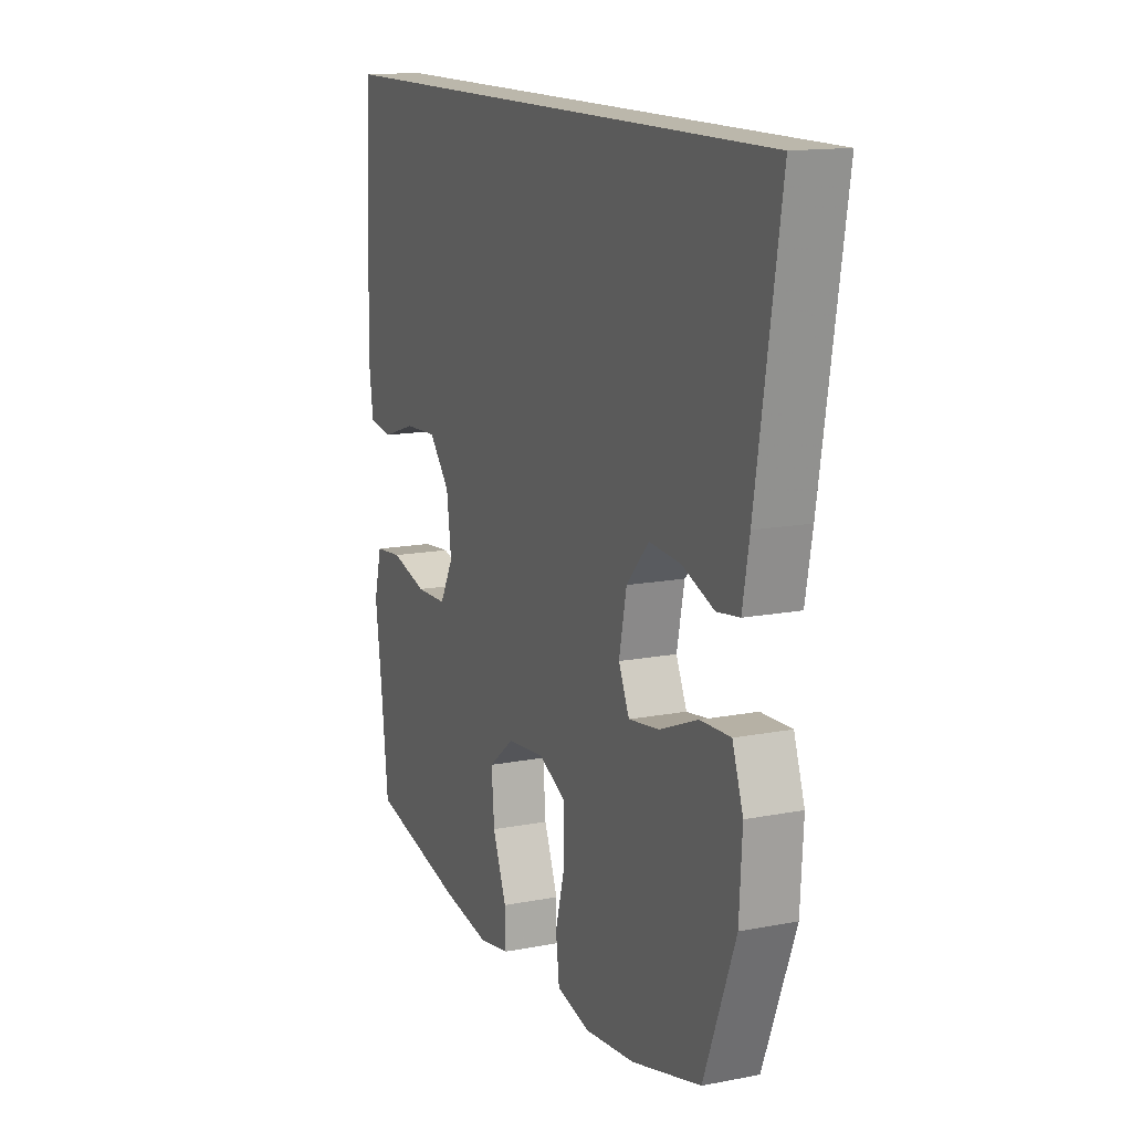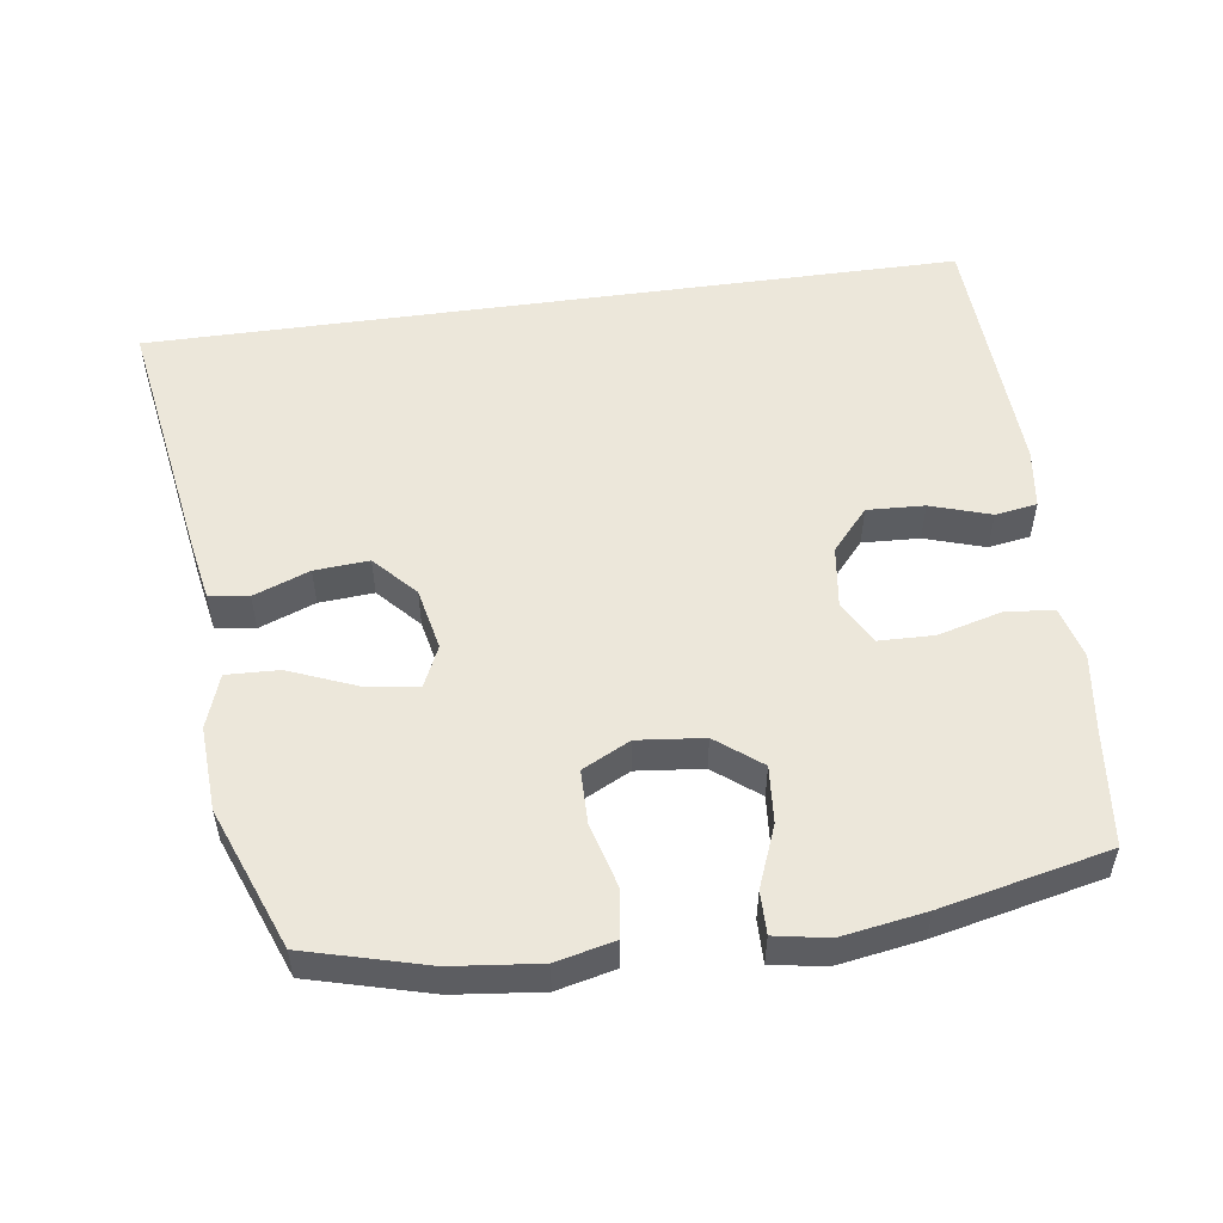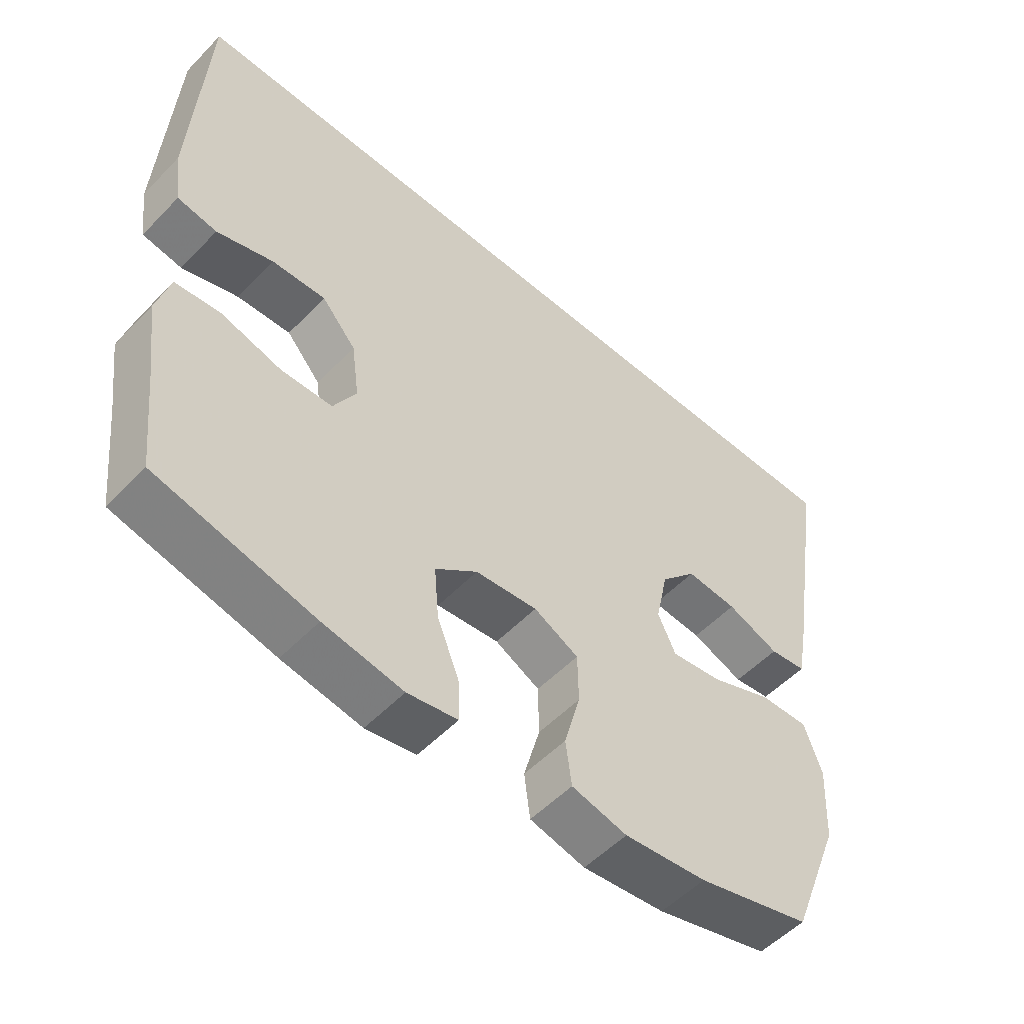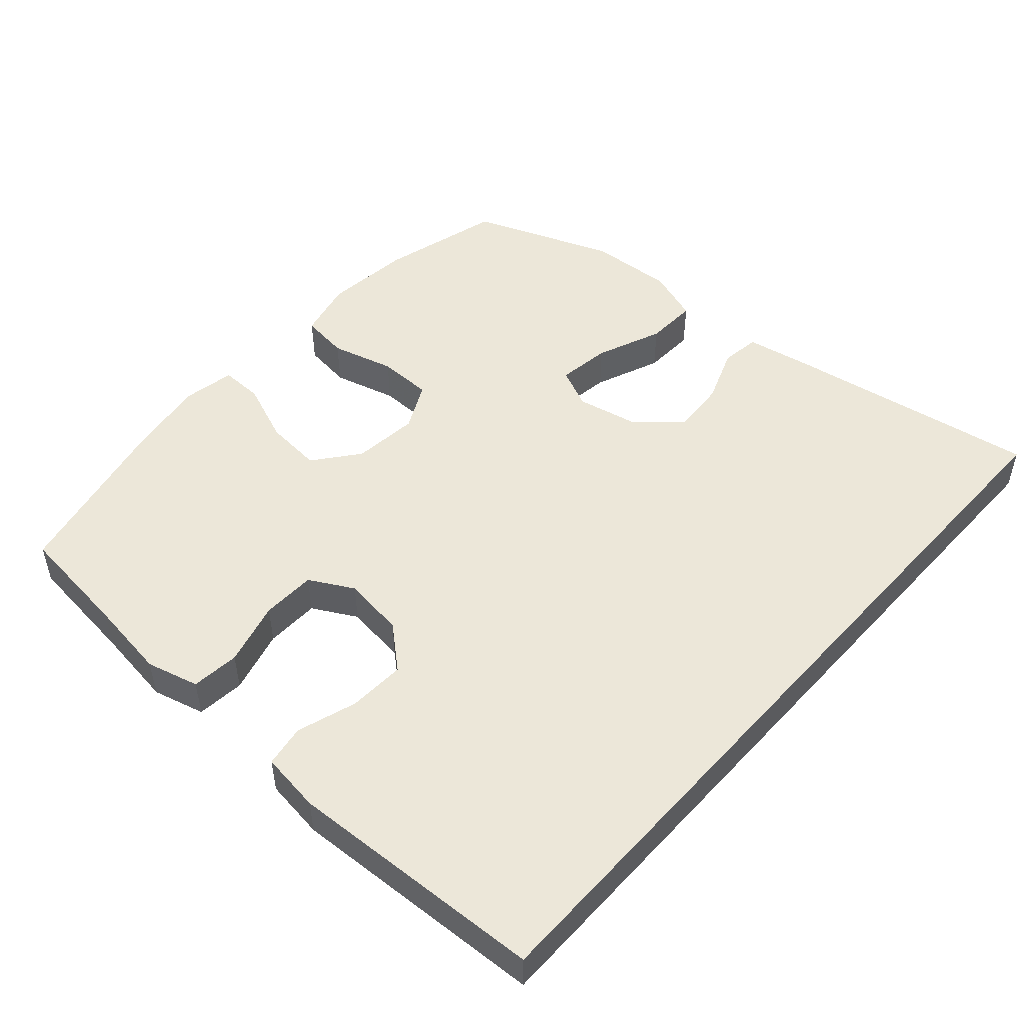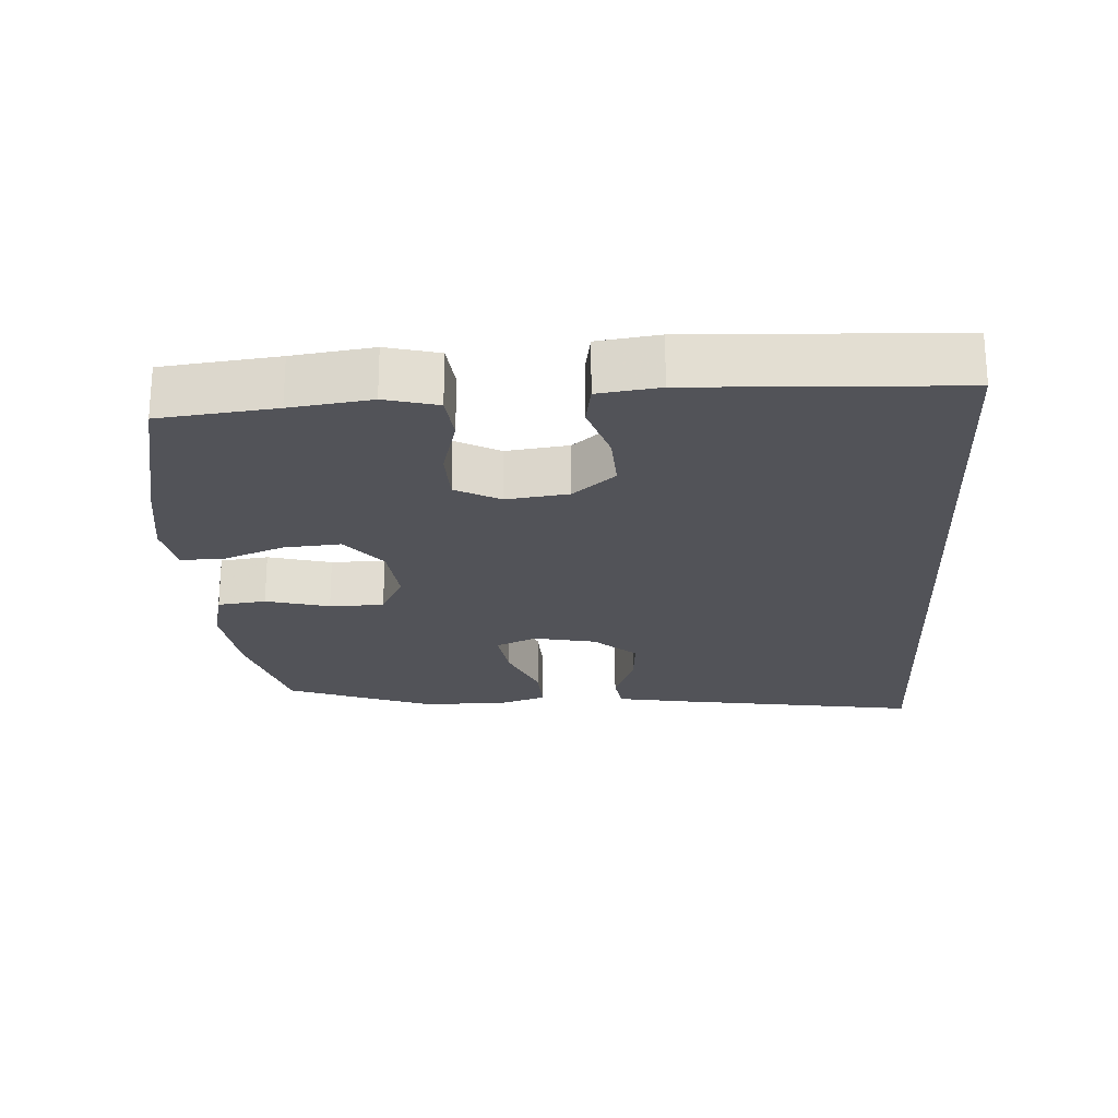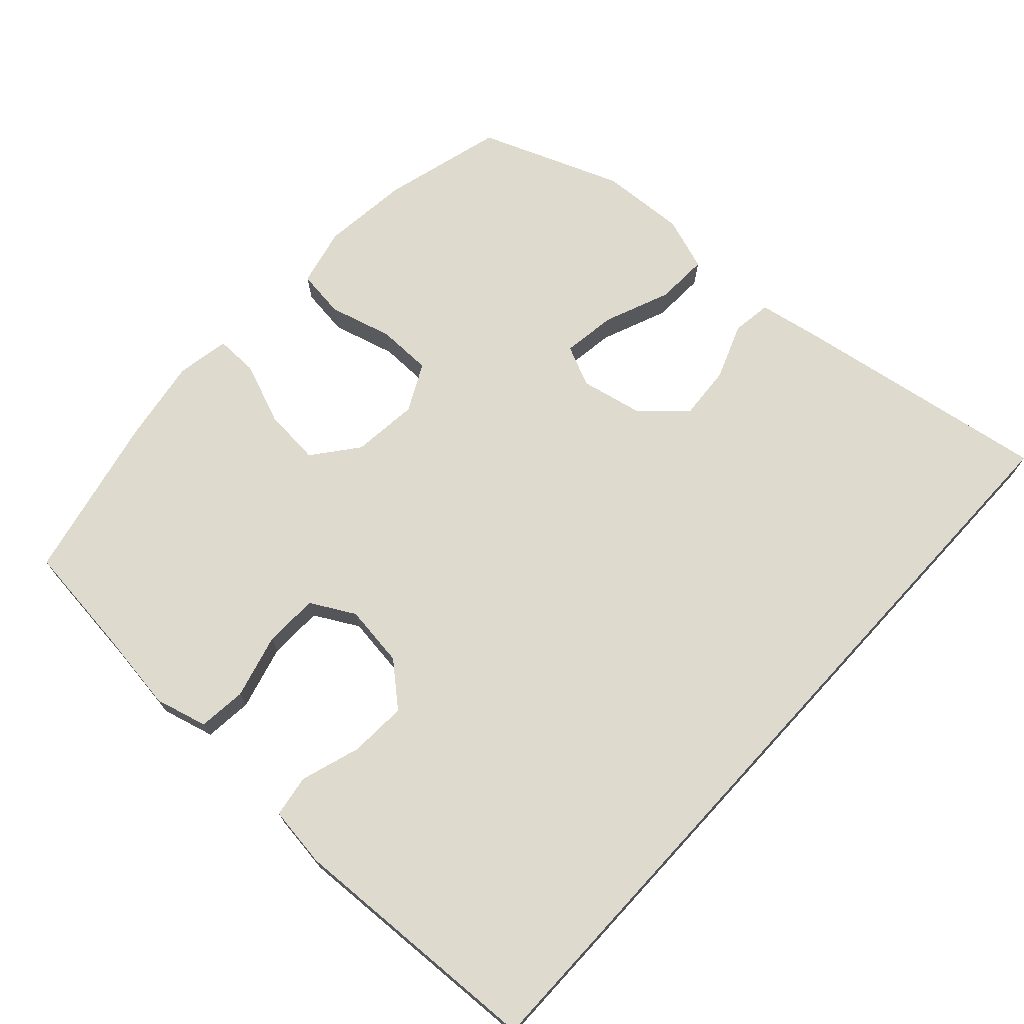
<metadata>
{"format":"obj","ext":"obj","renderer":"f3d","projection":"perspective","resolution":1024,"background":"white","views":[{"elev":14.2,"azim":66.8,"up":"+Z"},{"elev":53.0,"azim":172.0,"up":"+Y"},{"elev":-53.6,"azim":-42.6,"up":"+Z"},{"elev":49.7,"azim":-48.3,"up":"+Y"},{"elev":-22.6,"azim":-86.6,"up":"+Y"},{"elev":71.2,"azim":-47.4,"up":"+Y"}]}
</metadata>
<code>
v 0.5 0.07 -0.5
v 0.325 0.07 -0.547
v 0.198 0.07 -0.561
v 0.113 0.07 -0.541
v 0.104 0.07 -0.471
v 0.129 0.07 -0.379
v 0.128 0.07 -0.3
v 0.059 0.07 -0.265
v -0.037 0.07 -0.275
v -0.102 0.07 -0.326
v -0.095 0.07 -0.409
v -0.06 0.07 -0.498
v -0.059 0.07 -0.56
v -0.136 0.07 -0.574
v -0.258 0.07 -0.554
v -0.5 0.07 -0.5
v -0.519 0.07 -0.333
v -0.535 0.07 -0.217
v -0.515 0.07 -0.141
v -0.445 0.07 -0.134
v -0.352 0.07 -0.159
v -0.273 0.07 -0.157
v -0.238 0.07 -0.093
v -0.25 0.07 -0.003
v -0.303 0.07 0.058
v -0.386 0.07 0.054
v -0.473 0.07 0.026
v -0.534 0.07 0.036
v -0.546 0.07 0.124
v -0.528 0.07 0.5
v 0.651 0.07 0.5
v 0.591 0.07 0.128
v 0.574 0.07 0.035
v 0.517 0.07 0.027
v 0.436 0.07 0.058
v 0.357 0.07 0.064
v 0.301 0.07 0.003
v 0.282 0.07 -0.088
v 0.309 0.07 -0.147
v 0.387 0.07 -0.136
v 0.483 0.07 -0.097
v 0.559 0.07 -0.094
v 0.586 0.07 -0.172
v 0.579 0.07 -0.295
v 0.5 0 -0.5
v 0.325 0 -0.547
v 0.198 0 -0.561
v 0.113 0 -0.541
v 0.104 0 -0.471
v 0.129 0 -0.379
v 0.128 0 -0.3
v 0.059 0 -0.265
v -0.037 0 -0.275
v -0.102 0 -0.326
v -0.095 0 -0.409
v -0.06 0 -0.498
v -0.059 0 -0.56
v -0.136 0 -0.574
v -0.258 0 -0.554
v -0.5 0 -0.5
v -0.519 0 -0.333
v -0.535 0 -0.217
v -0.515 0 -0.141
v -0.445 0 -0.134
v -0.352 0 -0.159
v -0.273 0 -0.157
v -0.238 0 -0.093
v -0.25 0 -0.003
v -0.303 0 0.058
v -0.386 0 0.054
v -0.473 0 0.026
v -0.534 0 0.036
v -0.546 0 0.124
v -0.528 0 0.5
v 0.651 0 0.5
v 0.591 0 0.128
v 0.574 0 0.035
v 0.517 0 0.027
v 0.436 0 0.058
v 0.357 0 0.064
v 0.301 0 0.003
v 0.282 0 -0.088
v 0.309 0 -0.147
v 0.387 0 -0.136
v 0.483 0 -0.097
v 0.559 0 -0.094
v 0.586 0 -0.172
v 0.579 0 -0.295
f 40 41 42 43
f 39 40 43 44
f 32 33 34 35
f 32 35 36
f 31 32 36
f 30 31 36 37
f 26 27 28 29
f 25 26 29 30
f 24 25 30 37
f 18 19 20 21
f 17 18 21 22
f 16 17 22
f 15 16 22
f 14 15 22 23
f 11 12 13 14
f 10 11 14 23
f 3 4 5 6
f 3 6 7
f 2 3 7
f 39 44 1 2
f 38 39 2 7
f 37 38 7 8
f 24 37 8 9
f 9 10 23 24
f 87 86 85 84
f 88 87 84 83
f 79 78 77 76
f 80 79 76
f 80 76 75
f 81 80 75 74
f 73 72 71 70
f 74 73 70 69
f 81 74 69 68
f 65 64 63 62
f 66 65 62 61
f 66 61 60
f 66 60 59
f 67 66 59 58
f 58 57 56 55
f 67 58 55 54
f 50 49 48 47
f 51 50 47
f 51 47 46
f 46 45 88 83
f 51 46 83 82
f 52 51 82 81
f 53 52 81 68
f 68 67 54 53
f 1 45 46 2
f 2 46 47 3
f 3 47 48 4
f 4 48 49 5
f 5 49 50 6
f 6 50 51 7
f 7 51 52 8
f 8 52 53 9
f 9 53 54 10
f 10 54 55 11
f 11 55 56 12
f 12 56 57 13
f 13 57 58 14
f 14 58 59 15
f 15 59 60 16
f 16 60 61 17
f 17 61 62 18
f 18 62 63 19
f 19 63 64 20
f 20 64 65 21
f 21 65 66 22
f 22 66 67 23
f 23 67 68 24
f 24 68 69 25
f 25 69 70 26
f 26 70 71 27
f 27 71 72 28
f 28 72 73 29
f 29 73 74 30
f 30 74 75 31
f 31 75 76 32
f 32 76 77 33
f 33 77 78 34
f 34 78 79 35
f 35 79 80 36
f 36 80 81 37
f 37 81 82 38
f 38 82 83 39
f 39 83 84 40
f 40 84 85 41
f 41 85 86 42
f 42 86 87 43
f 43 87 88 44
f 44 88 45 1

</code>
